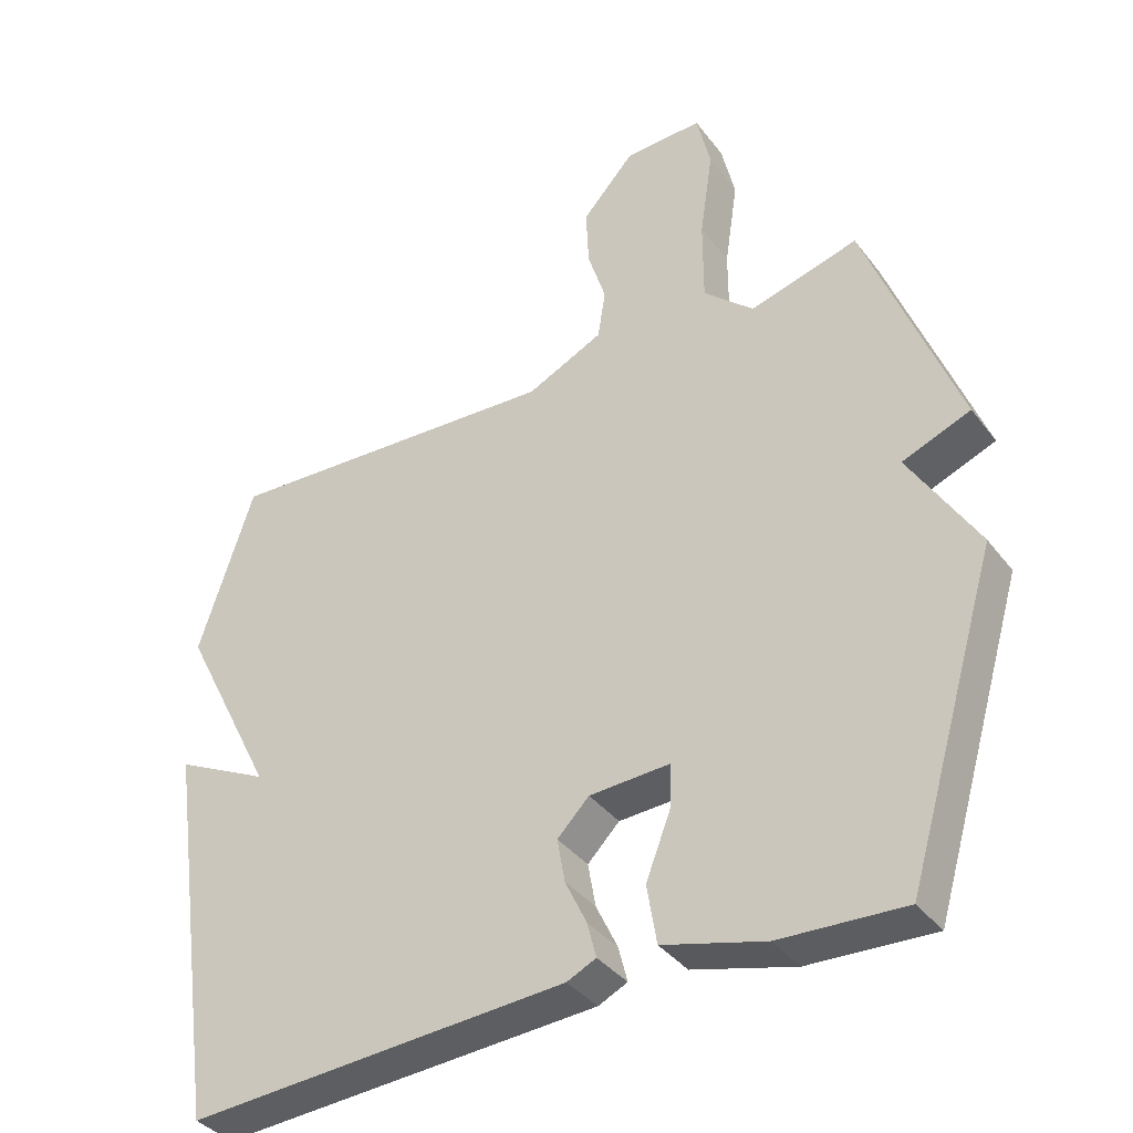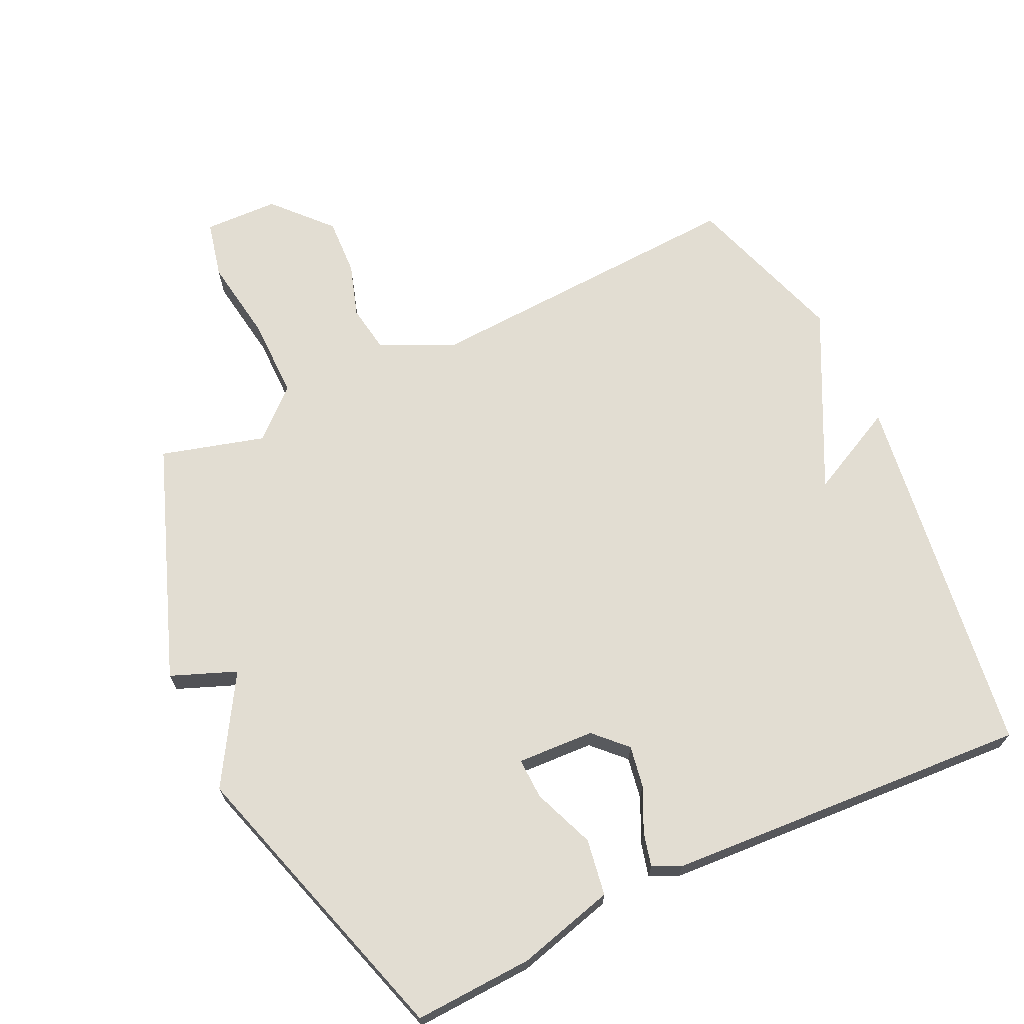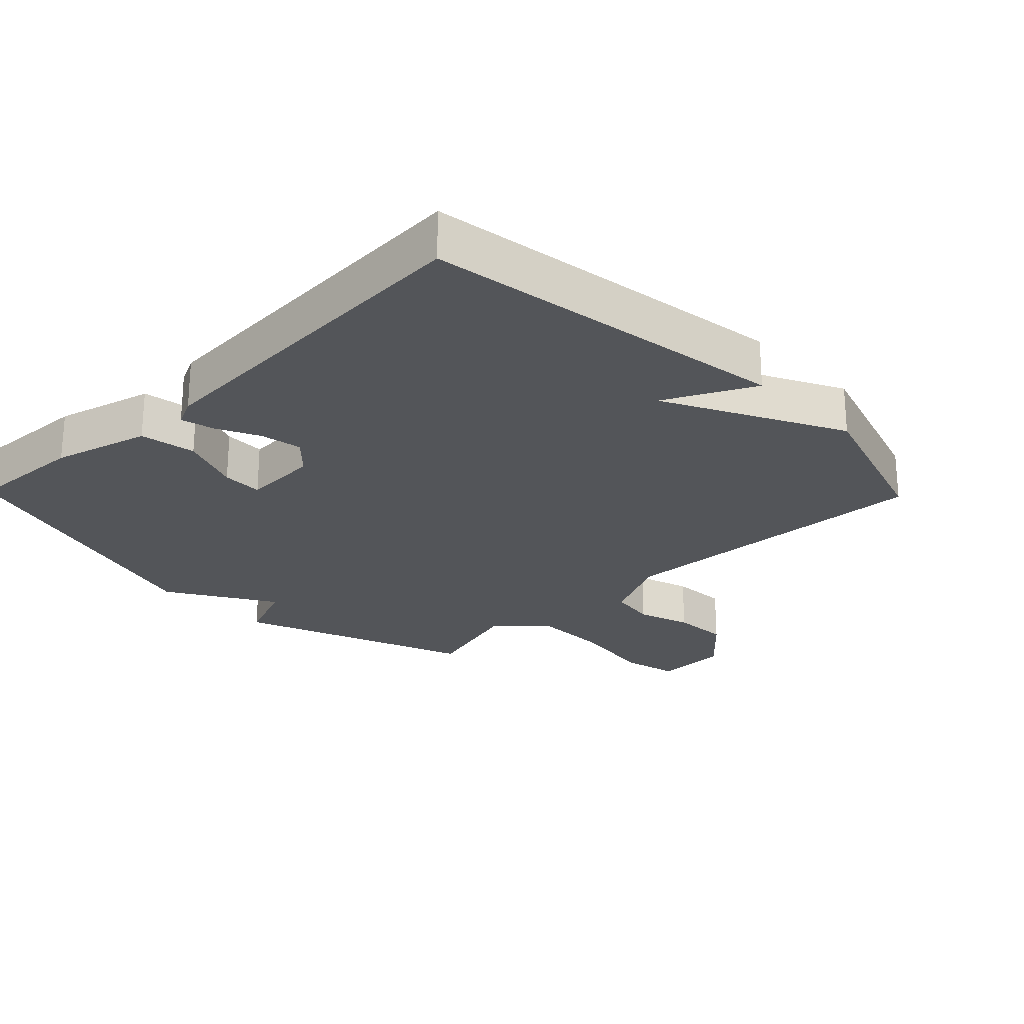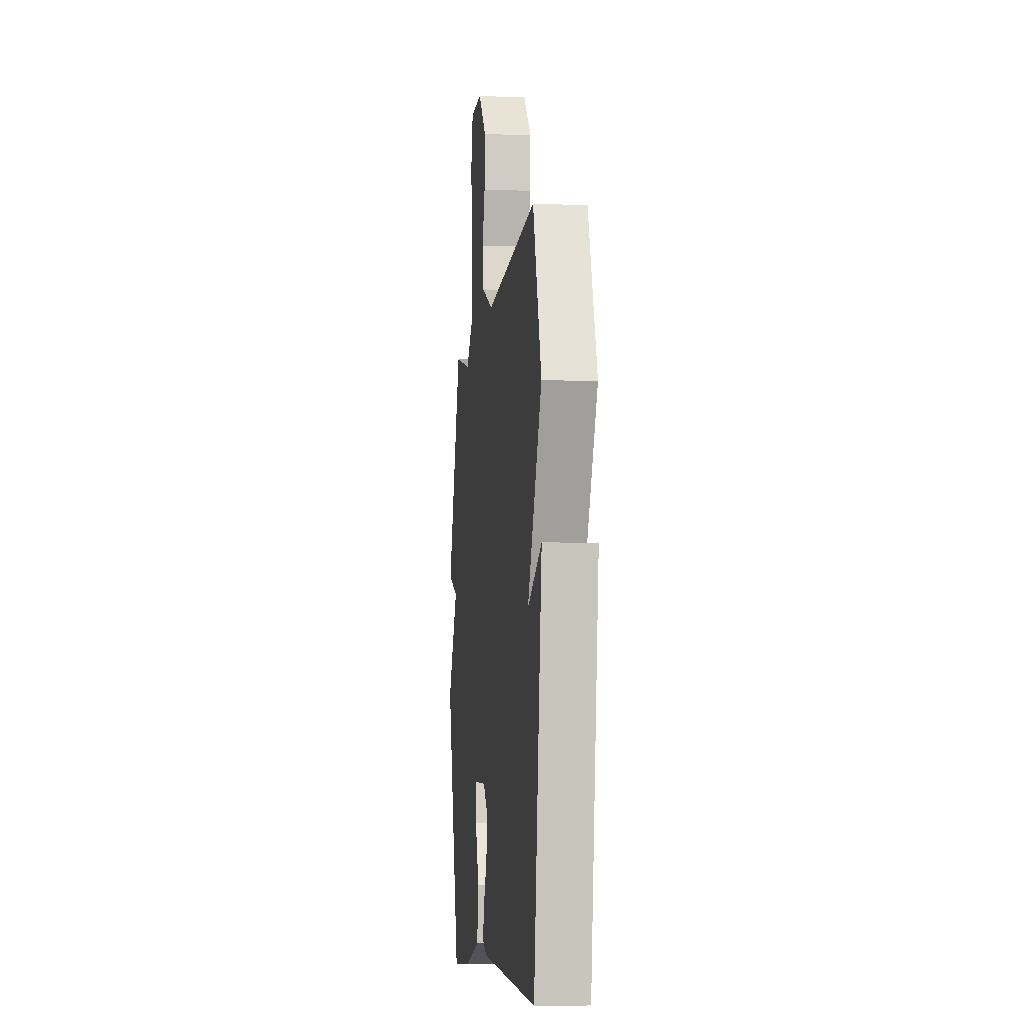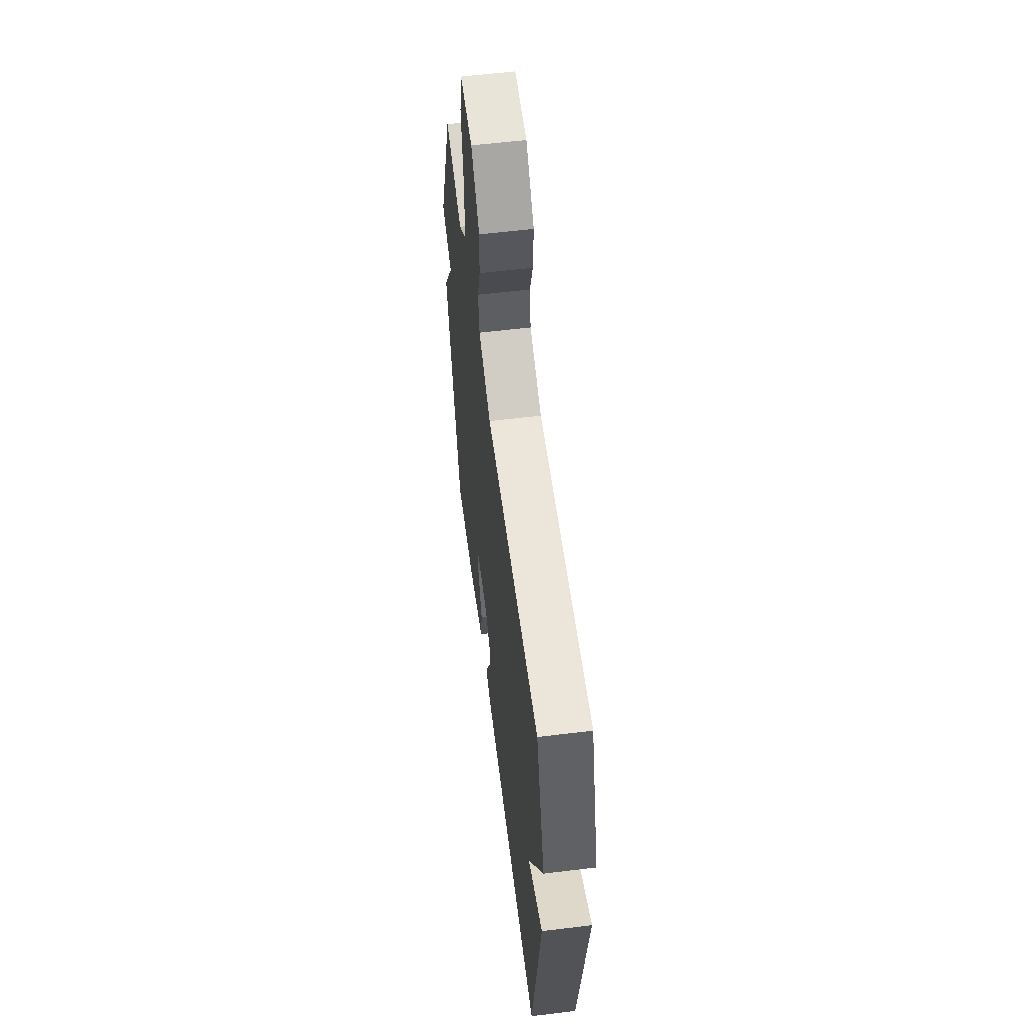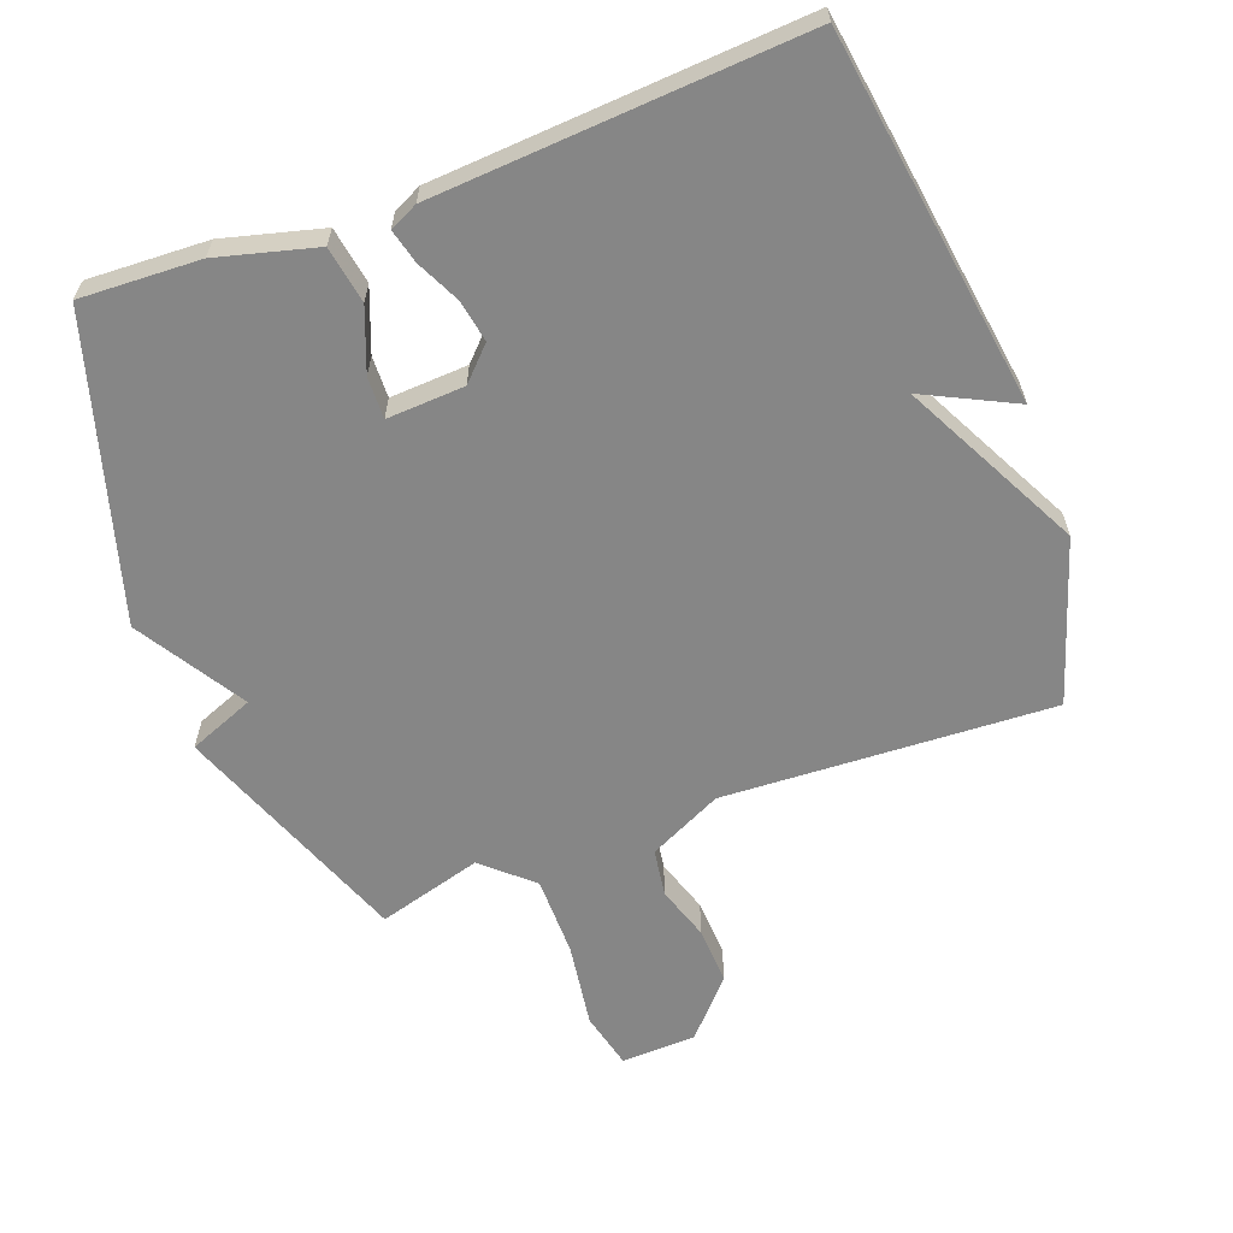
<metadata>
{"format":"obj","ext":"obj","renderer":"f3d","projection":"perspective","resolution":1024,"background":"white","views":[{"elev":-37.2,"azim":32.6,"up":"+Z"},{"elev":68.3,"azim":154.5,"up":"+Y"},{"elev":-24.3,"azim":-135.8,"up":"+Y"},{"elev":-7.8,"azim":-96.7,"up":"+Z"},{"elev":58.3,"azim":-97.2,"up":"+Z"},{"elev":-62.0,"azim":-159.4,"up":"+Y"}]}
</metadata>
<code>
v -0.5 0.07 0.5
v -0.008 0.07 0.475
v 0.102 0.07 0.528
v 0.113 0.07 0.599
v 0.087 0.07 0.68
v 0.083 0.07 0.766
v 0.159 0.07 0.85
v 0.271 0.07 0.854
v 0.291 0.07 0.768
v 0.272 0.07 0.641
v 0.272 0.07 0.521
v 0.344 0.07 0.456
v 0.5 0.07 0.5
v 0.633 0.07 0.146
v 0.535 0.07 0.107
v 0.633 0.07 -0.054
v 0.5 0.07 -0.5
v 0.321 0.07 -0.492
v 0.174 0.07 -0.453
v 0.16 0.07 -0.368
v 0.196 0.07 -0.275
v 0.198 0.07 -0.213
v 0.082 0.07 -0.219
v 0.036 0.07 -0.266
v 0.047 0.07 -0.329
v 0.078 0.07 -0.394
v 0.091 0.07 -0.445
v 0.049 0.07 -0.465
v -0.5 0.07 -0.5
v -0.579 0.07 0.057
v -0.444 0.07 -0.01
v -0.579 0.07 0.257
v -0.5 0 0.5
v -0.008 0 0.475
v 0.102 0 0.528
v 0.113 0 0.599
v 0.087 0 0.68
v 0.083 0 0.766
v 0.159 0 0.85
v 0.271 0 0.854
v 0.291 0 0.768
v 0.272 0 0.641
v 0.272 0 0.521
v 0.344 0 0.456
v 0.5 0 0.5
v 0.633 0 0.146
v 0.535 0 0.107
v 0.633 0 -0.054
v 0.5 0 -0.5
v 0.321 0 -0.492
v 0.174 0 -0.453
v 0.16 0 -0.368
v 0.196 0 -0.275
v 0.198 0 -0.213
v 0.082 0 -0.219
v 0.036 0 -0.266
v 0.047 0 -0.329
v 0.078 0 -0.394
v 0.091 0 -0.445
v 0.049 0 -0.465
v -0.5 0 -0.5
v -0.579 0 0.057
v -0.444 0 -0.01
v -0.579 0 0.257
f 31 32 1 2
f 29 30 31
f 28 29 31
f 27 28 31
f 26 27 31
f 25 26 31
f 24 25 31
f 31 2 3
f 24 31 3
f 23 24 3
f 22 23 3 4
f 19 20 21
f 18 19 21
f 17 18 21
f 16 17 21
f 15 16 21
f 15 21 22
f 12 13 14 15
f 15 22 4
f 12 15 4
f 11 12 4
f 8 9 10
f 7 8 10
f 6 7 10
f 5 6 10
f 4 5 10
f 4 10 11
f 34 33 64 63
f 63 62 61
f 63 61 60
f 63 60 59
f 63 59 58
f 63 58 57
f 63 57 56
f 35 34 63
f 35 63 56
f 35 56 55
f 36 35 55 54
f 53 52 51
f 53 51 50
f 53 50 49
f 53 49 48
f 53 48 47
f 54 53 47
f 47 46 45 44
f 36 54 47
f 36 47 44
f 36 44 43
f 42 41 40
f 42 40 39
f 42 39 38
f 42 38 37
f 42 37 36
f 43 42 36
f 1 33 34 2
f 2 34 35 3
f 3 35 36 4
f 4 36 37 5
f 5 37 38 6
f 6 38 39 7
f 7 39 40 8
f 8 40 41 9
f 9 41 42 10
f 10 42 43 11
f 11 43 44 12
f 12 44 45 13
f 13 45 46 14
f 14 46 47 15
f 15 47 48 16
f 16 48 49 17
f 17 49 50 18
f 18 50 51 19
f 19 51 52 20
f 20 52 53 21
f 21 53 54 22
f 22 54 55 23
f 23 55 56 24
f 24 56 57 25
f 25 57 58 26
f 26 58 59 27
f 27 59 60 28
f 28 60 61 29
f 29 61 62 30
f 30 62 63 31
f 31 63 64 32
f 32 64 33 1

</code>
